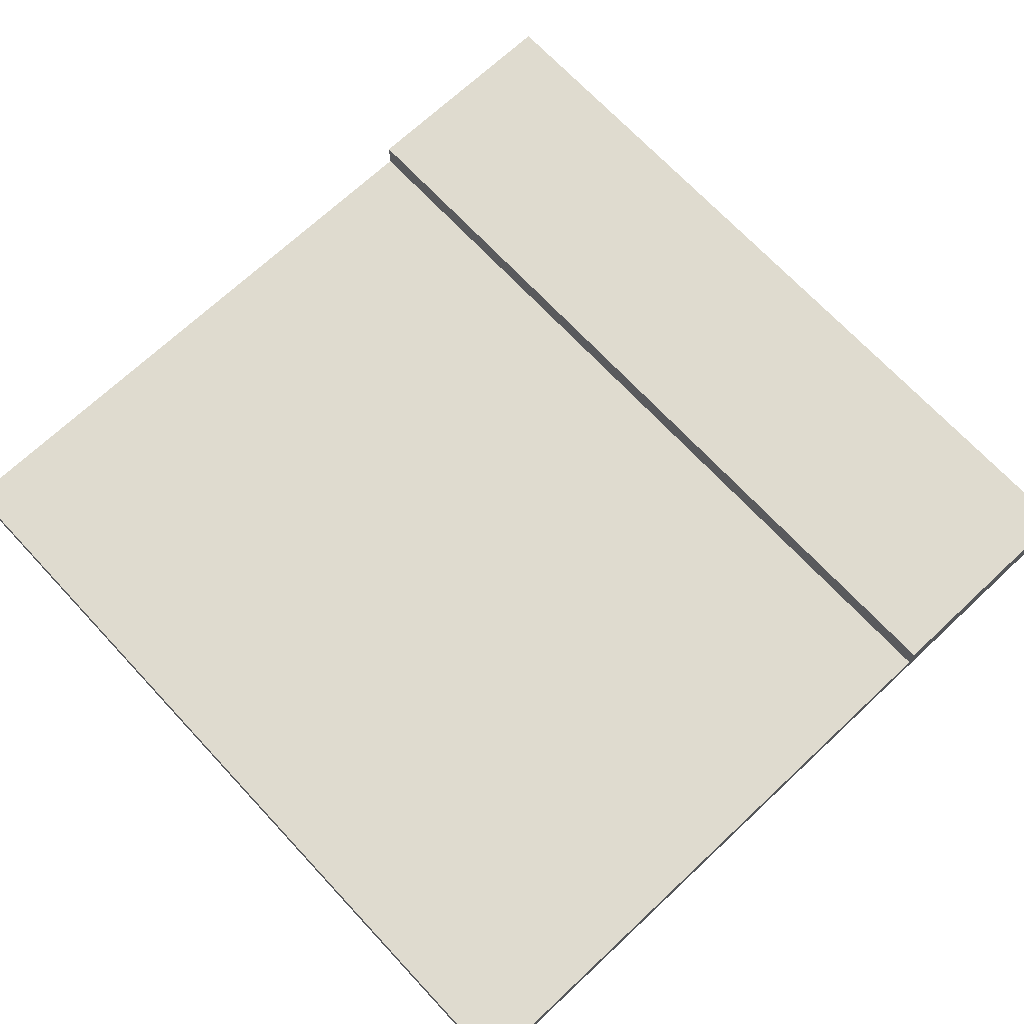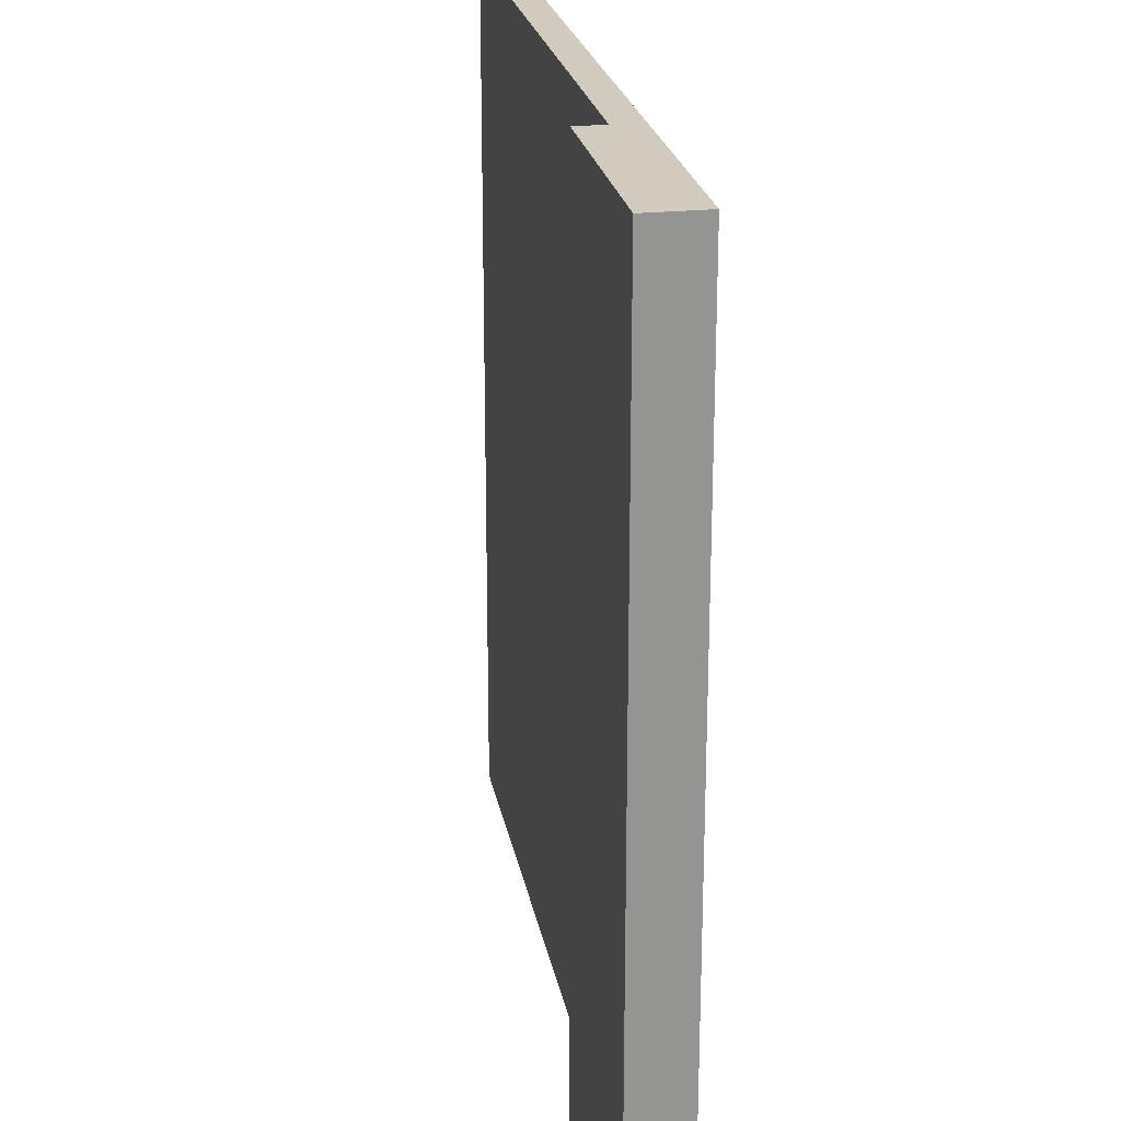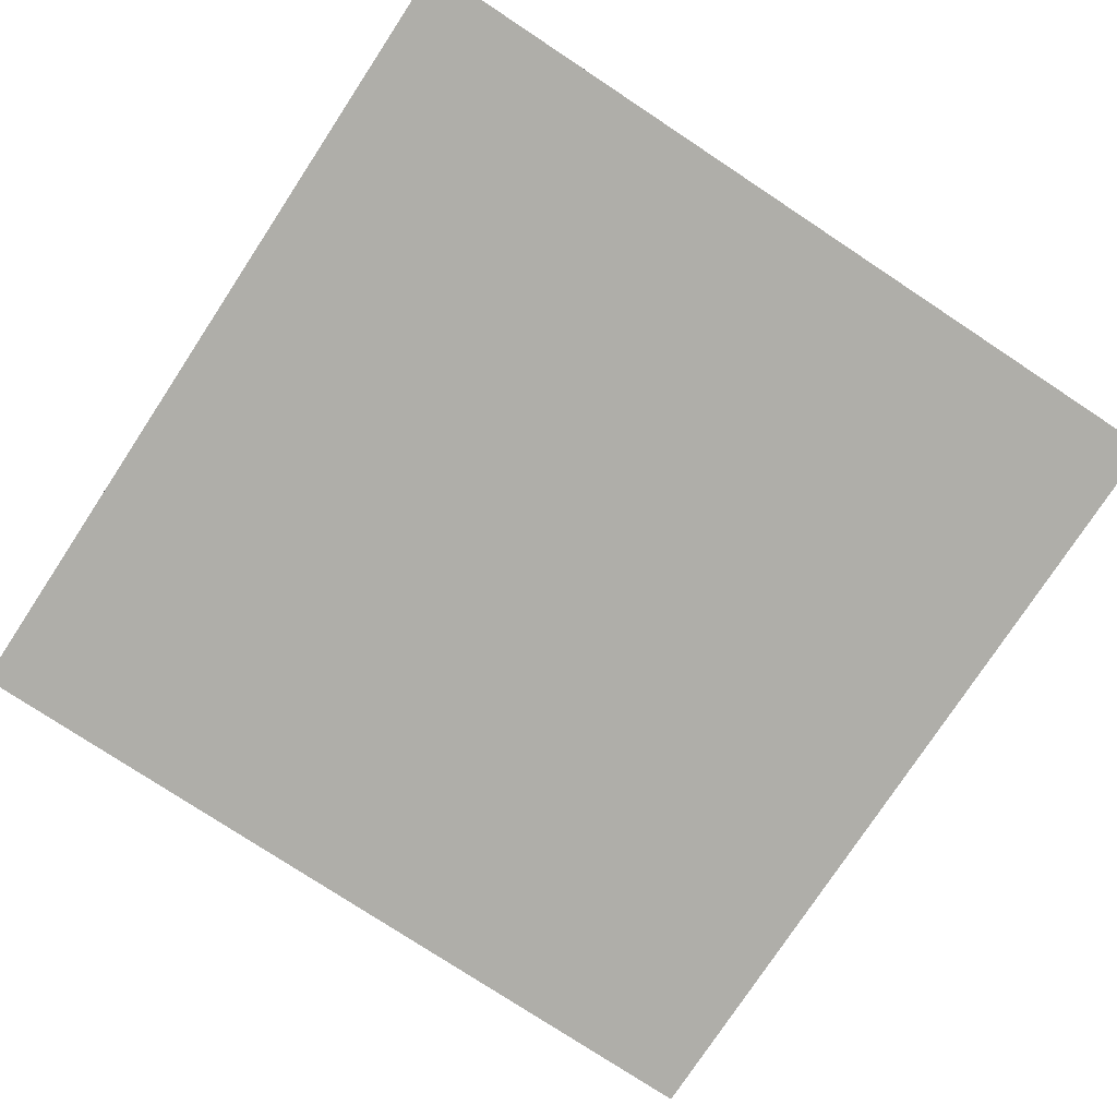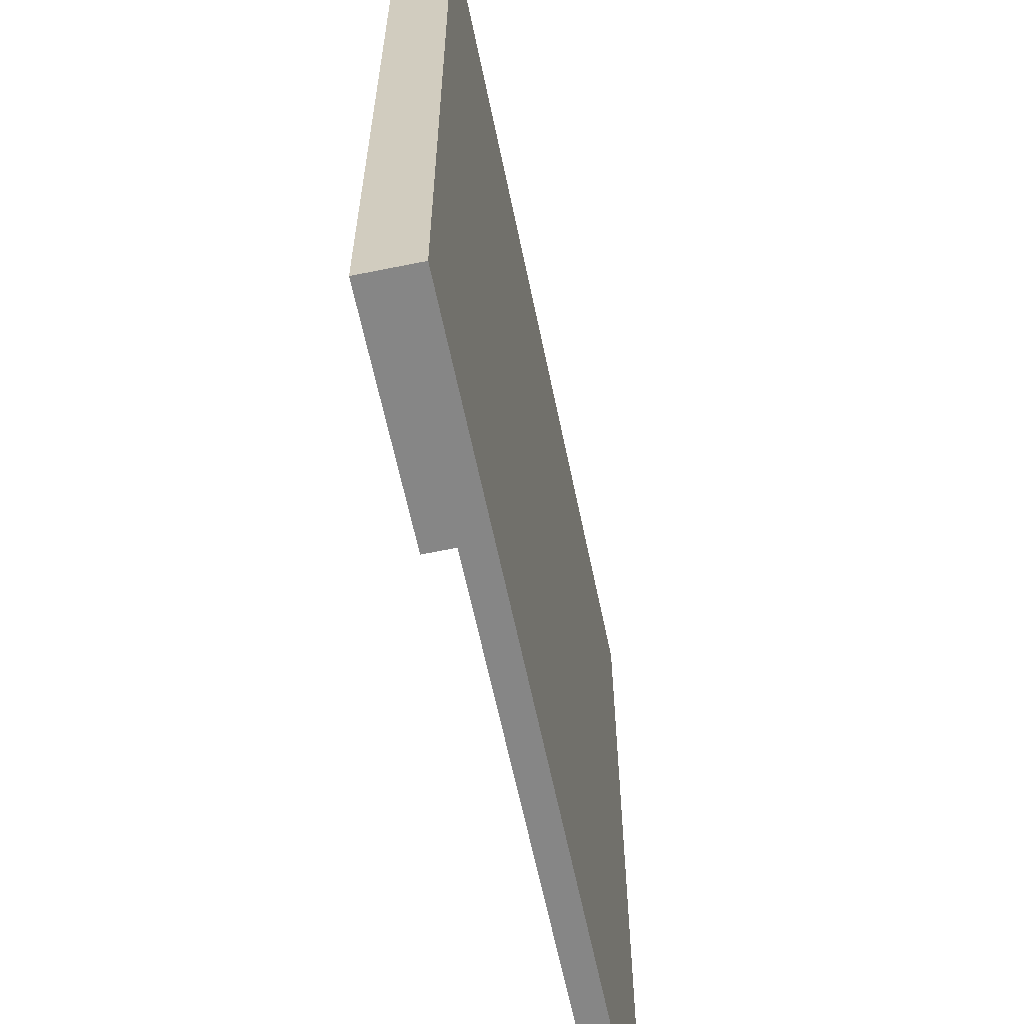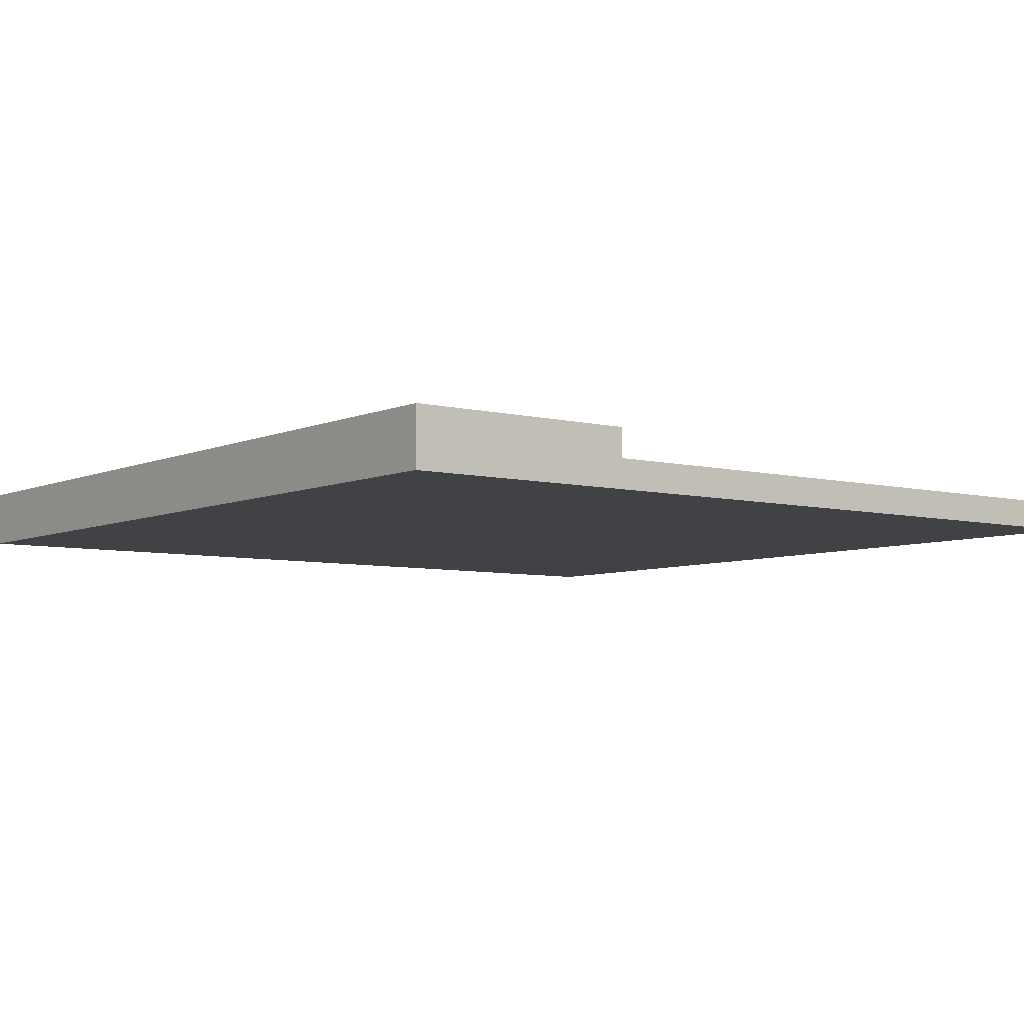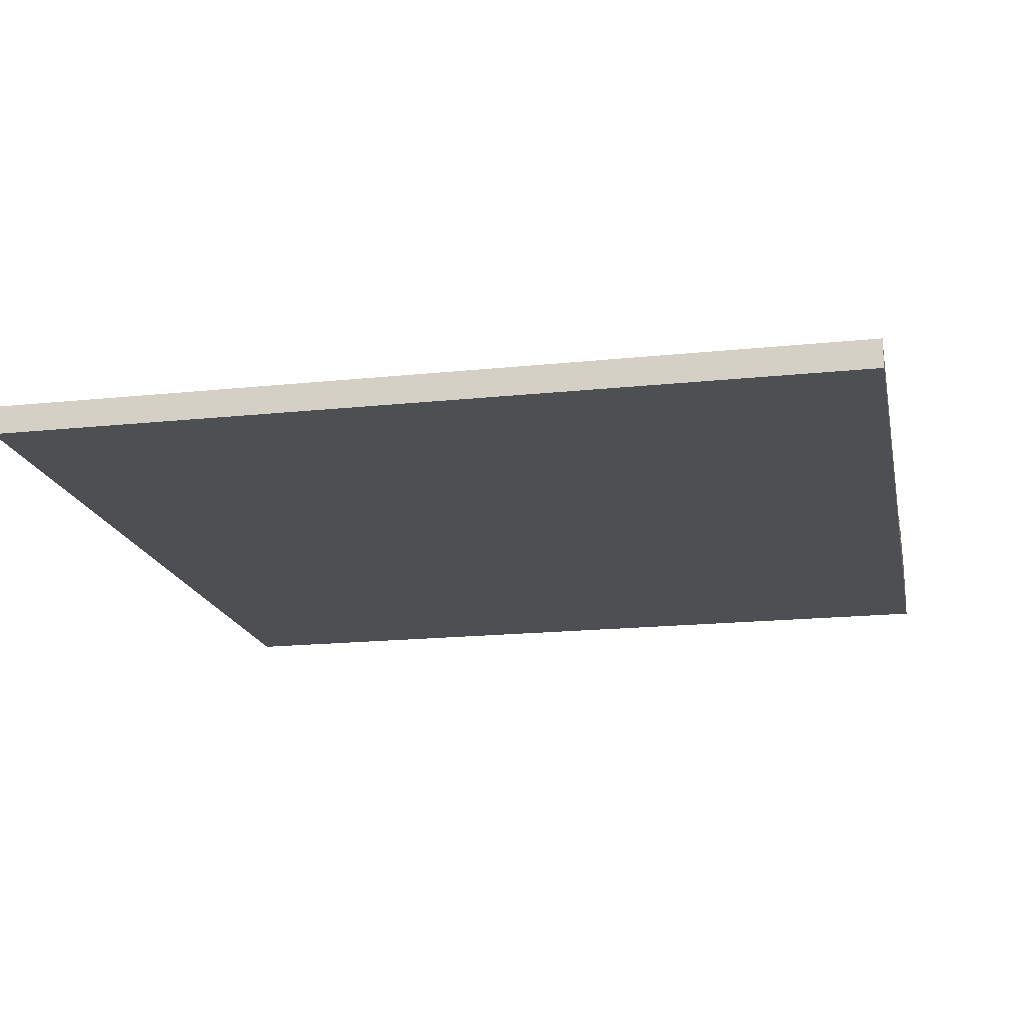
<metadata>
{"format":"obj","ext":"obj","renderer":"f3d","projection":"perspective","resolution":1024,"background":"white","views":[{"elev":70.3,"azim":136.9,"up":"+Y"},{"elev":23.3,"azim":-100.1,"up":"+Z"},{"elev":-77.5,"azim":-33.4,"up":"+Y"},{"elev":-62.2,"azim":-78.3,"up":"+Z"},{"elev":-6.1,"azim":-37.3,"up":"+Y"},{"elev":-18.0,"azim":101.6,"up":"+Y"}]}
</metadata>
<code>
v -15 0 15
v -15 0 -15
v -15 2 15
v -15 2 -15
v -7 1 15
v -7 1 -15
v -7 2 15
v -7 2 -15
v 15 0 15
v 15 0 -15
v 15 1 15
v 15 1 -15
v -15 0 15
v -15 2 15
v -7 0 15
v -7 1 15
v -7 2 15
v -6 0 15
v -6 1 15
v 7 0 15
v 7 1 15
v 9 0 15
v 9 1 15
v 15 0 15
v 15 1 15
v -15 0 -15
v -15 2 -15
v -7 0 -15
v -7 1 -15
v -7 2 -15
v -6 0 -15
v -6 1 -15
v 7 0 -15
v 7 1 -15
v 9 0 -15
v 9 1 -15
v 15 0 -15
v 15 1 -15
v -15 0 15
v -7 0 15
v -6 0 15
v 7 0 15
v 9 0 15
v 15 0 15
v -14 0 14
v -7 0 14
v -14 0 -14
v -7 0 -14
v -15 0 -15
v -7 0 -15
v -6 0 -15
v 7 0 -15
v 9 0 -15
v 15 0 -15
v -7 1 15
v -6 1 15
v 7 1 15
v 9 1 15
v 15 1 15
v -7 1 -15
v -6 1 -15
v 7 1 -15
v 9 1 -15
v 15 1 -15
v -15 2 15
v -7 2 15
v -15 2 -15
v -7 2 -15
f 3 2 1
f 4 2 3
f 5 6 7
f 7 6 8
f 9 10 11
f 11 10 12
f 15 14 13
f 16 14 15
f 17 14 16
f 18 16 15
f 19 16 18
f 20 19 18
f 21 19 20
f 22 21 20
f 23 21 22
f 24 23 22
f 25 23 24
f 26 27 28
f 28 27 29
f 29 27 30
f 28 29 31
f 31 29 32
f 31 32 33
f 33 32 34
f 33 34 35
f 35 34 36
f 35 36 37
f 37 36 38
f 45 40 39
f 46 41 40
f 46 40 45
f 47 45 39
f 47 46 45
f 48 41 46
f 48 46 47
f 49 47 39
f 49 48 47
f 50 41 48
f 50 48 49
f 51 42 41
f 51 41 50
f 52 43 42
f 52 42 51
f 53 44 43
f 53 43 52
f 54 44 53
f 55 56 60
f 56 57 61
f 60 56 61
f 57 58 62
f 61 57 62
f 58 59 63
f 62 58 63
f 63 59 64
f 65 66 67
f 67 66 68

</code>
